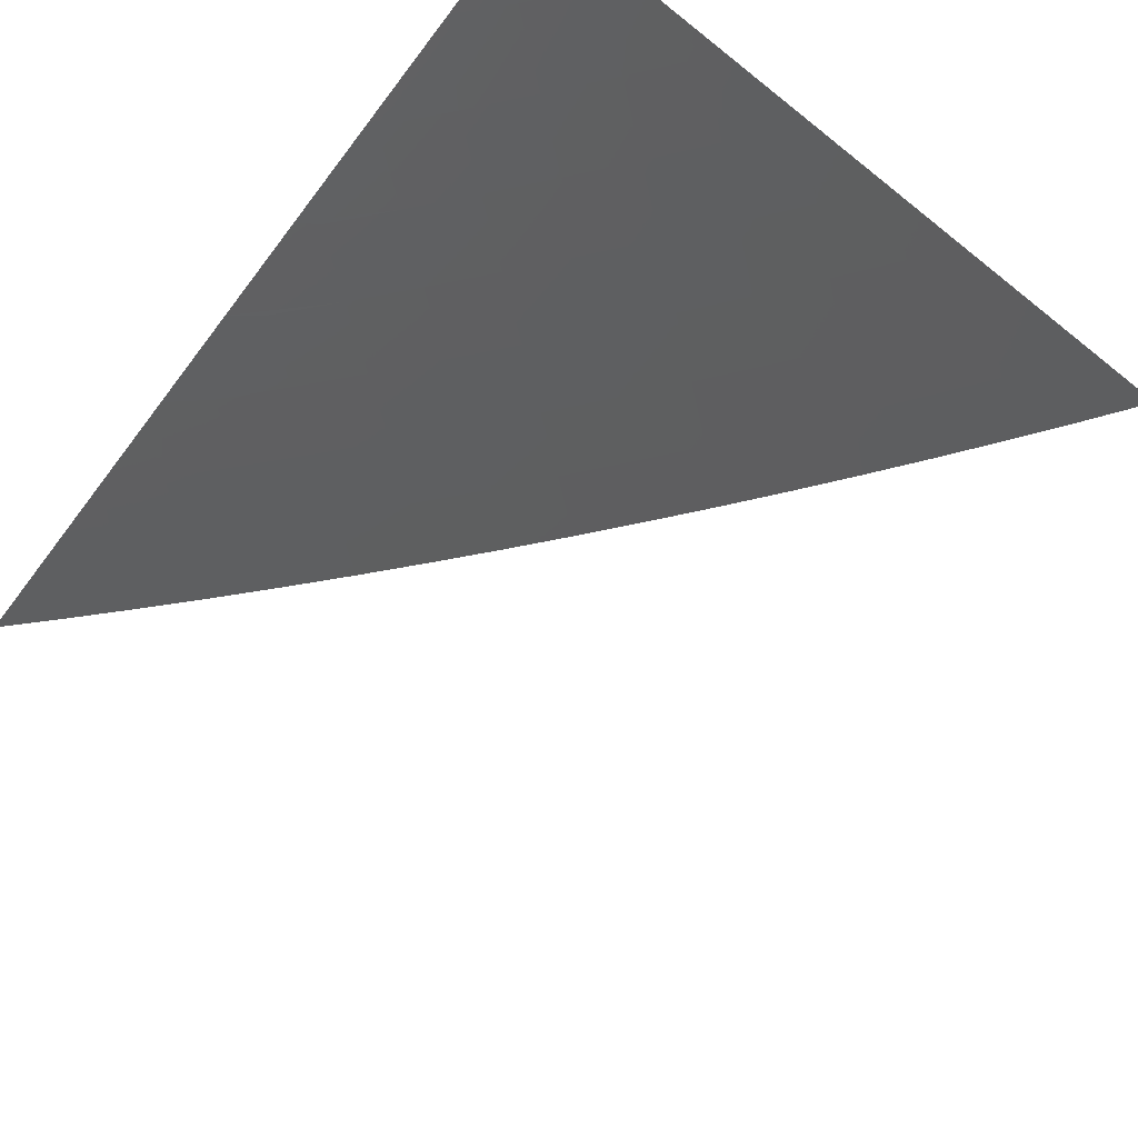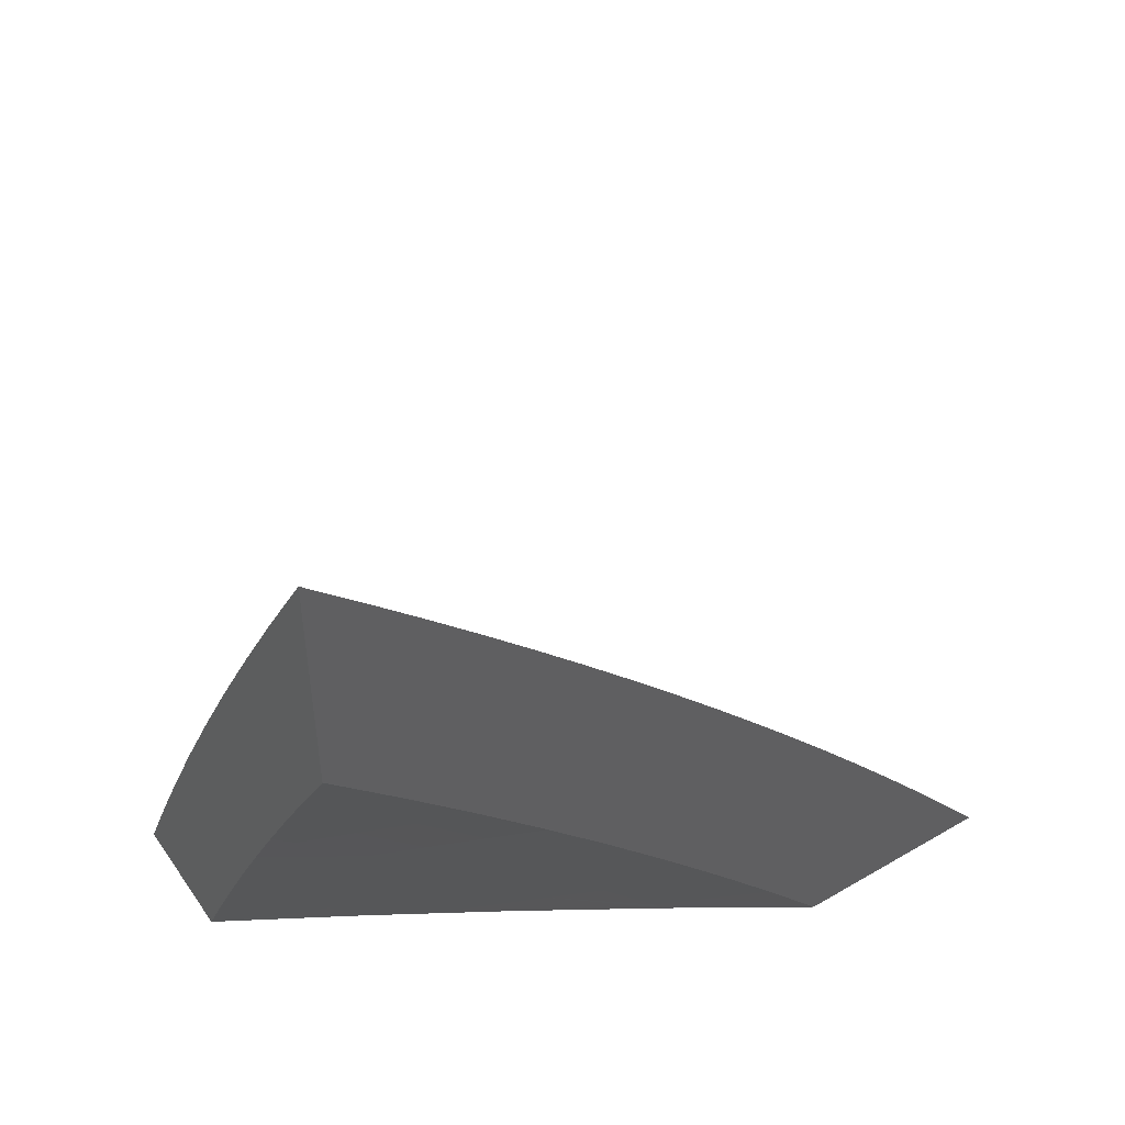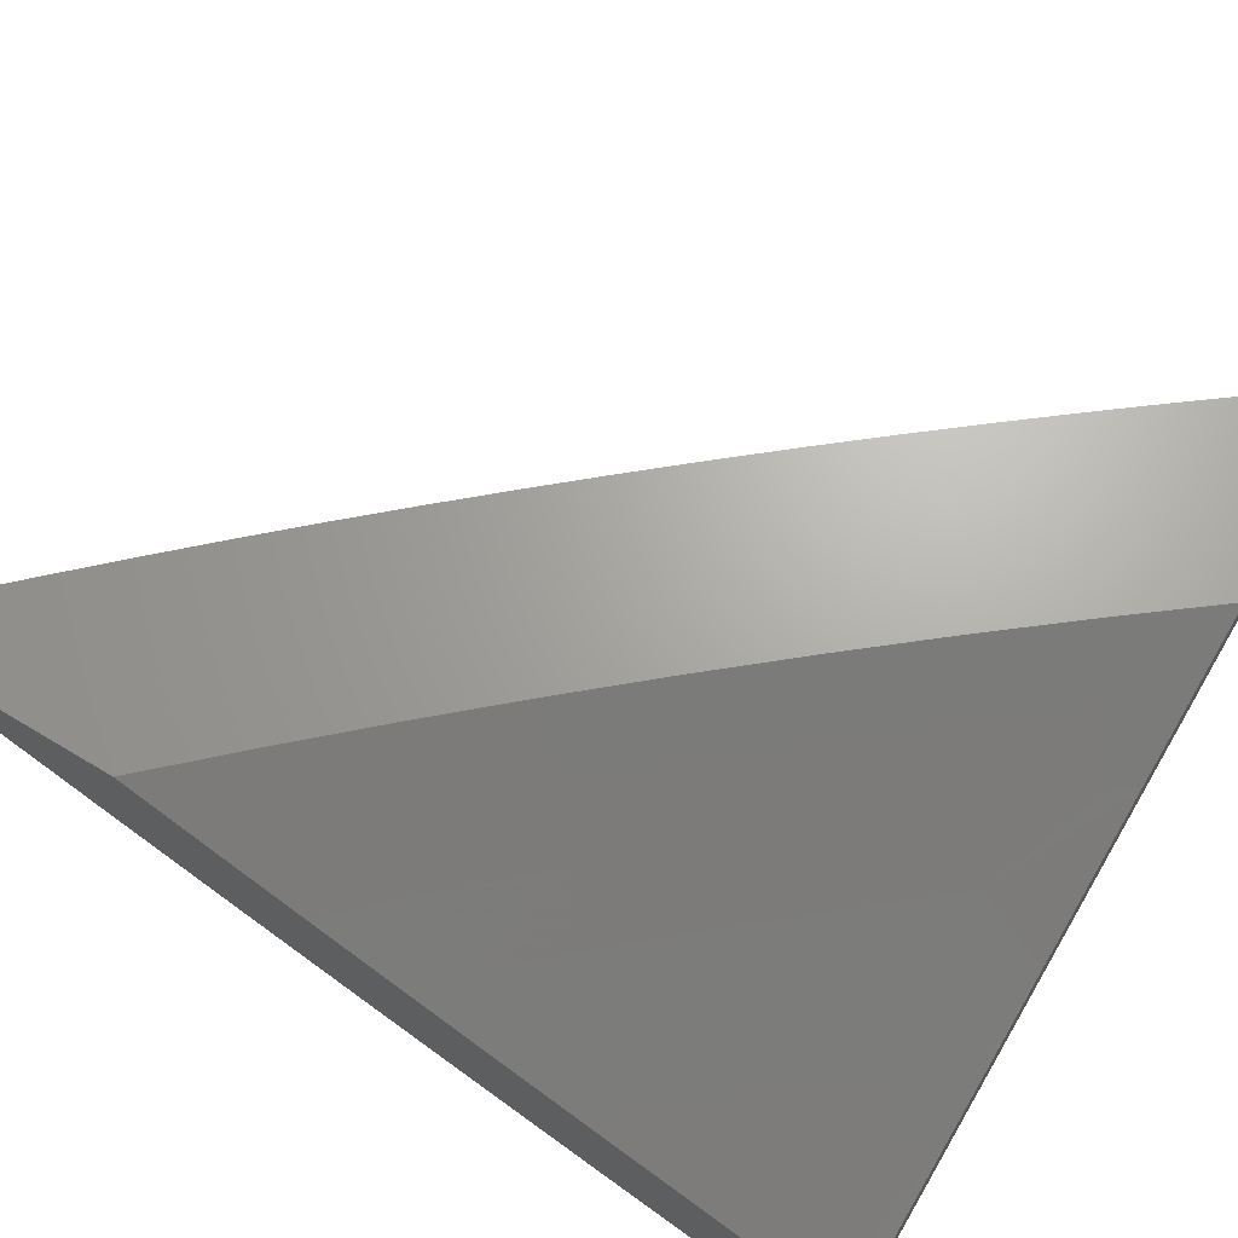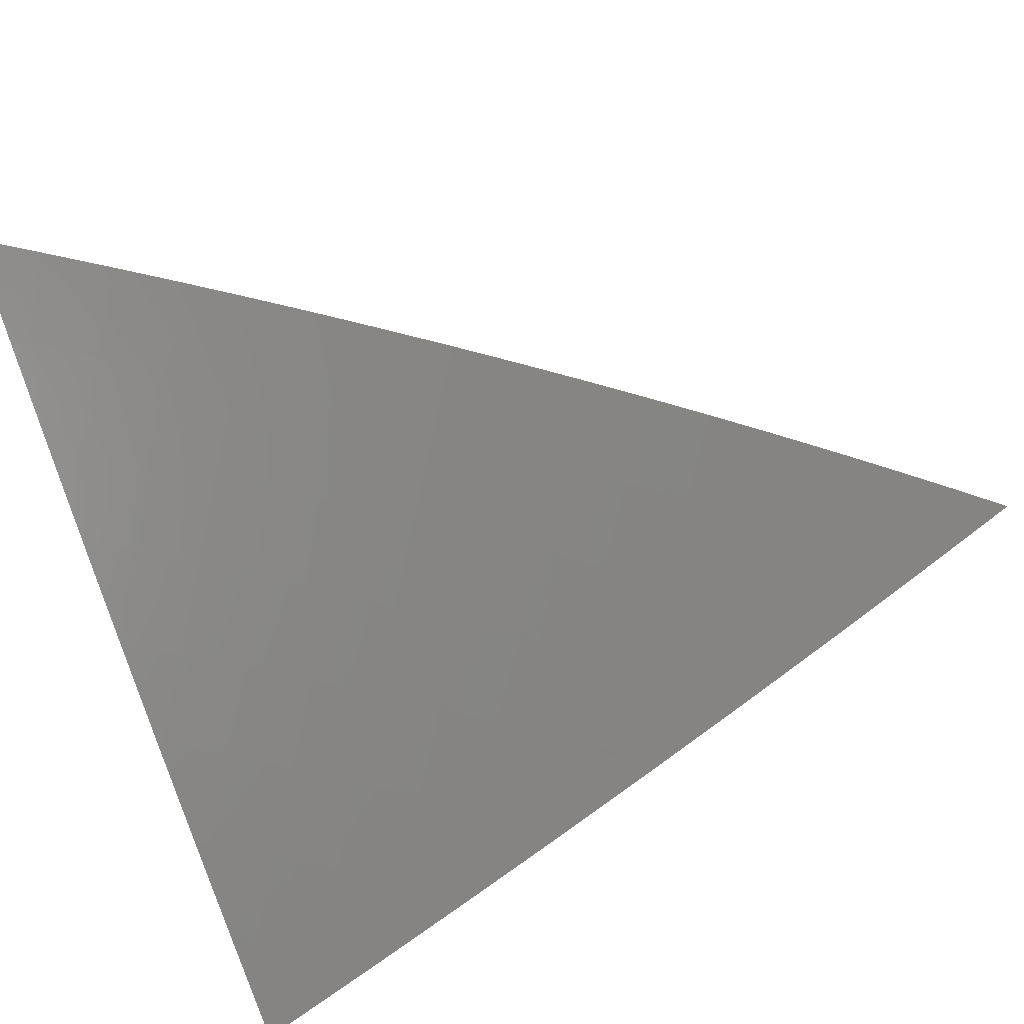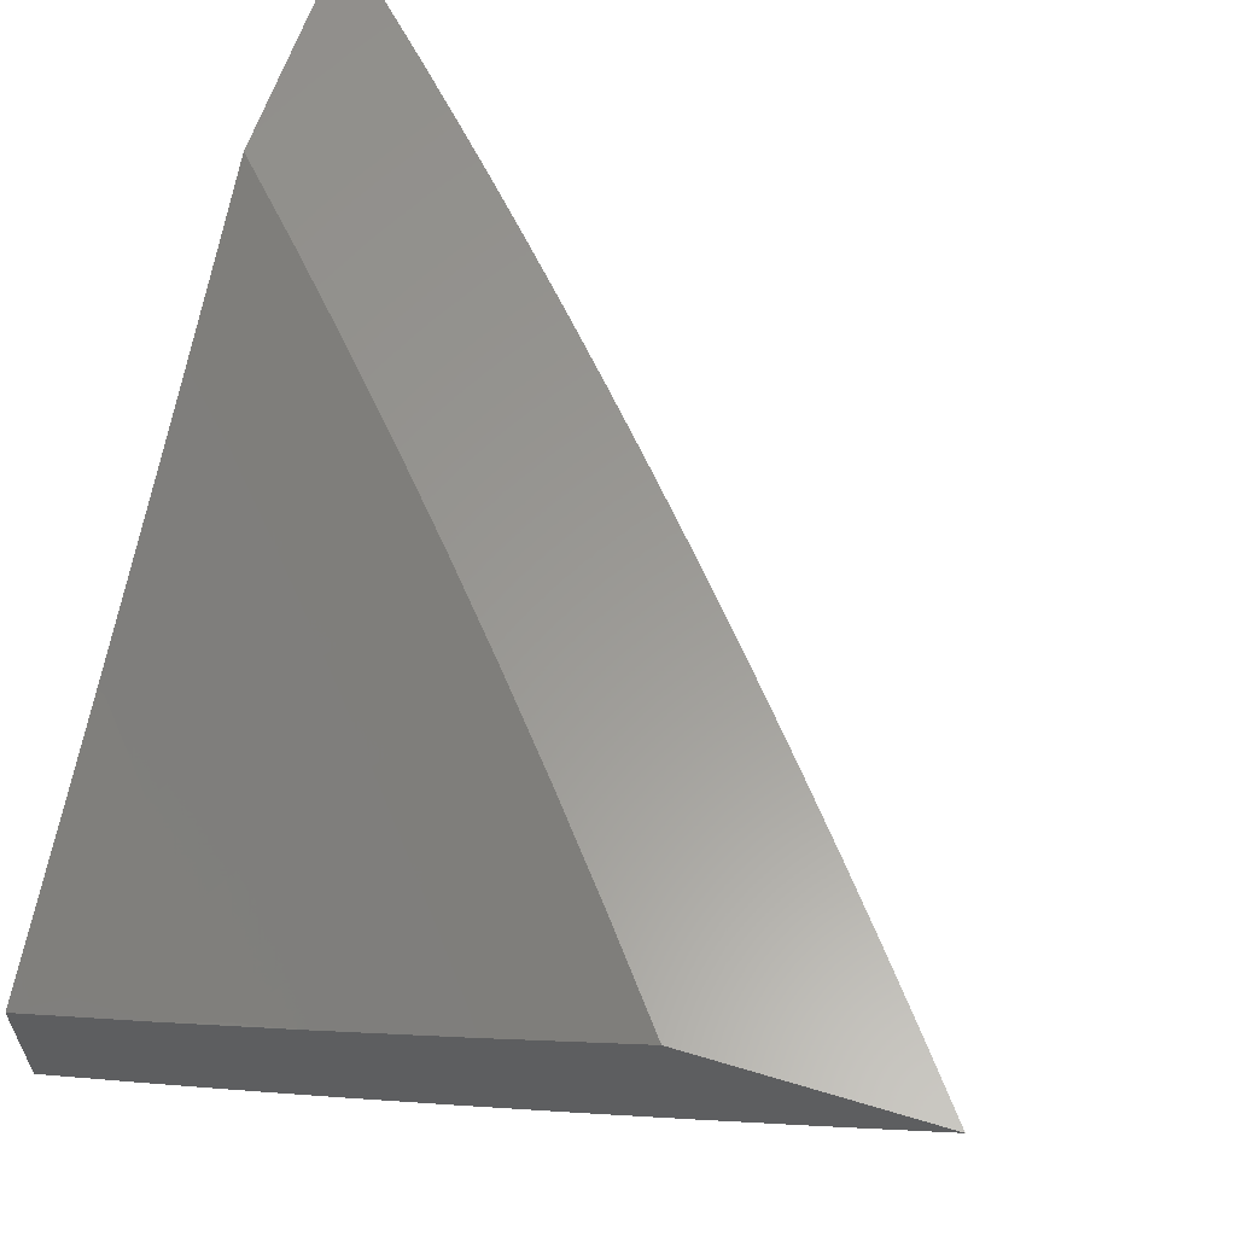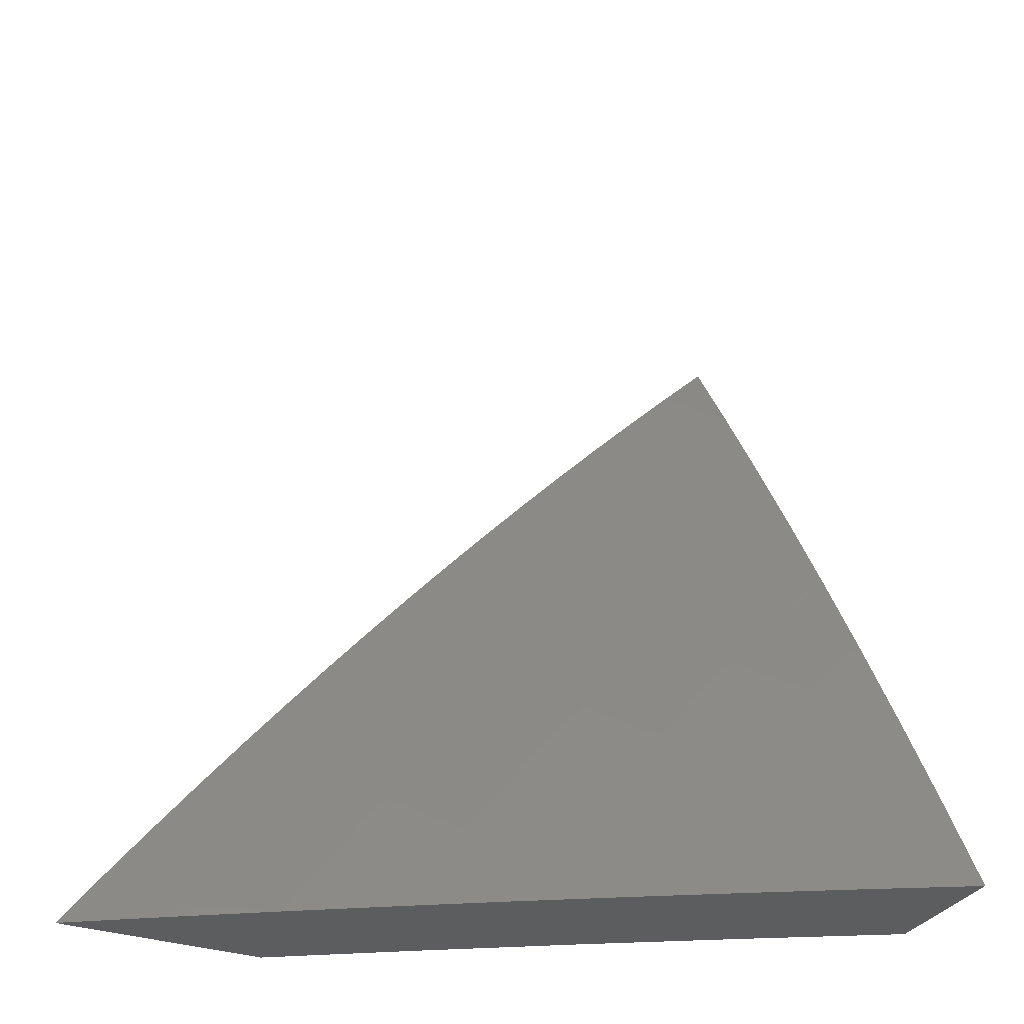
<metadata>
{"format":"stl","ext":"stl","renderer":"f3d","projection":"perspective","resolution":1024,"background":"white","views":[{"elev":-77.1,"azim":-38.1,"up":"+Z"},{"elev":49.3,"azim":-33.0,"up":"+Y"},{"elev":67.2,"azim":-58.9,"up":"+Z"},{"elev":-51.9,"azim":113.2,"up":"+Z"},{"elev":59.8,"azim":17.2,"up":"+Z"},{"elev":-32.0,"azim":154.3,"up":"+Y"}]}
</metadata>
<code>
# stl→obj: 139 verts, 274 faces
v 5.345 4 -9.072
v 5.458 4 -9
v 5.369 4.043 -9.036
v 5.404 4.07 -9
v 5.314 4.112 -9.036
v 5.349 4.139 -9
v 5.259 4.179 -9.036
v 5.293 4.207 -9
v 5.202 4.246 -9.036
v 5.236 4.274 -9
v 5.145 4.313 -9.036
v 5.179 4.341 -9
v 5.087 4.378 -9.036
v 5.12 4.407 -9
v 5.027 4.443 -9.036
v 5.06 4.472 -9
v 5 4.471 -9.037
v 5 4.537 -9
v 5 4.404 -9.073
v 5.053 4.349 -9.071
v 5 4.337 -9.109
v 5.019 4.32 -9.107
v 5 4.271 -9.144
v 5.077 4.255 -9.107
v 5.043 4.227 -9.142
v 5.133 4.19 -9.107
v 5.099 4.162 -9.142
v 5.189 4.124 -9.107
v 5.154 4.096 -9.142
v 5.244 4.057 -9.107
v 5.209 4.03 -9.142
v 5.231 4 -9.143
v 5.174 4.002 -9.176
v 5.116 4 -9.212
v 5.119 4.068 -9.176
v 5.084 4.04 -9.211
v 5.03 4.105 -9.211
v 5 4.068 -9.246
v 5 4.136 -9.213
v 5.064 4.133 -9.176
v 5.009 4.198 -9.176
v 5 4.203 -9.178
v 5.049 4.012 -9.245
v 5 4 -9.279
v 5.334 4.016 -9.071
v 5.279 4.084 -9.071
v 5.224 4.152 -9.071
v 5.168 4.218 -9.071
v 5.111 4.284 -9.071
v 5 4.74 -9
v 5.043 4.696 -9
v 5 4.649 -9.052
v 5.085 4.652 -9
v 5.04 4.611 -9.051
v 5.127 4.608 -9
v 5.082 4.567 -9.051
v 5.169 4.563 -9
v 5.123 4.522 -9.051
v 5.21 4.518 -9
v 5.164 4.478 -9.051
v 5.251 4.473 -9
v 5.205 4.433 -9.051
v 5.291 4.427 -9
v 5.245 4.387 -9.051
v 5.331 4.381 -9
v 5.285 4.341 -9.051
v 5.371 4.335 -9
v 5.324 4.295 -9.051
v 5.41 4.288 -9
v 5.363 4.249 -9.051
v 5.449 4.241 -9
v 5.401 4.202 -9.051
v 5.487 4.193 -9
v 5.439 4.155 -9.051
v 5.525 4.146 -9
v 5.476 4.108 -9.051
v 5.562 4.097 -9
v 5.513 4.061 -9.051
v 5.599 4.049 -9
v 5.55 4.013 -9.051
v 5.558 4 -9.051
v 5.48 4 -9.102
v 5.636 4 -9
v 5.401 4 -9.152
v 5.464 4.024 -9.101
v 5.322 4 -9.201
v 5.377 4.034 -9.15
v 5.427 4.071 -9.101
v 5.242 4 -9.25
v 5.291 4.042 -9.199
v 5.341 4.08 -9.15
v 5.39 4.118 -9.101
v 5.241 4.004 -9.248
v 5.162 4 -9.298
v 5.205 4.05 -9.248
v 5.155 4.011 -9.296
v 5.168 4.095 -9.248
v 5.118 4.056 -9.296
v 5.13 4.139 -9.248
v 5.081 4.1 -9.296
v 5.093 4.184 -9.248
v 5.044 4.144 -9.296
v 5.054 4.228 -9.248
v 5.006 4.187 -9.296
v 5 4.188 -9.3
v 5 4.094 -9.346
v 5.032 4.06 -9.344
v 5.069 4.016 -9.344
v 5 4 -9.391
v 5.081 4 -9.345
v 5 4.281 -9.252
v 5.016 4.272 -9.248
v 5.063 4.312 -9.199
v 5 4.374 -9.204
v 5 4.466 -9.154
v 5.031 4.441 -9.15
v 5.071 4.397 -9.15
v 5.024 4.356 -9.199
v 5 4.558 -9.104
v 5.036 4.526 -9.101
v 5.077 4.482 -9.101
v 5.118 4.437 -9.101
v 5.111 4.352 -9.15
v 5.102 4.268 -9.199
v 5.158 4.393 -9.101
v 5.15 4.308 -9.15
v 5.141 4.223 -9.199
v 5.198 4.348 -9.101
v 5.189 4.263 -9.15
v 5.179 4.179 -9.199
v 5.237 4.302 -9.101
v 5.228 4.218 -9.15
v 5.217 4.134 -9.199
v 5.276 4.257 -9.101
v 5.266 4.172 -9.15
v 5.254 4.088 -9.199
v 5.314 4.211 -9.101
v 5.303 4.126 -9.15
v 5.352 4.164 -9.101
f 1 2 3
f 3 2 4
f 3 4 5
f 5 4 6
f 5 6 7
f 7 6 8
f 7 8 9
f 9 8 10
f 9 10 11
f 11 10 12
f 11 12 13
f 13 12 14
f 13 14 15
f 15 14 16
f 15 16 17
f 17 16 18
f 17 19 15
f 15 19 13
f 13 19 20
f 20 19 21
f 20 21 22
f 22 21 23
f 22 23 24
f 24 23 25
f 24 25 26
f 26 25 27
f 26 27 28
f 28 27 29
f 28 29 30
f 30 29 31
f 30 31 32
f 32 31 33
f 32 33 34
f 34 33 35
f 34 35 36
f 36 35 37
f 36 37 38
f 38 37 39
f 39 37 40
f 39 40 41
f 41 40 27
f 41 27 25
f 23 42 25
f 25 42 41
f 42 39 41
f 36 38 43
f 43 38 44
f 43 44 34
f 32 1 30
f 30 1 45
f 30 45 46
f 46 45 3
f 46 3 5
f 45 1 3
f 28 30 46
f 46 5 47
f 47 5 7
f 47 7 48
f 48 7 9
f 48 9 49
f 49 9 11
f 49 11 20
f 20 11 13
f 35 33 31
f 35 31 29
f 26 28 47
f 47 28 46
f 26 47 48
f 43 34 36
f 27 40 29
f 29 40 35
f 40 37 35
f 24 26 48
f 24 48 49
f 22 24 49
f 22 49 20
f 50 51 52
f 52 51 53
f 52 53 54
f 54 53 55
f 54 55 56
f 56 55 57
f 56 57 58
f 58 57 59
f 58 59 60
f 60 59 61
f 60 61 62
f 62 61 63
f 62 63 64
f 64 63 65
f 64 65 66
f 66 65 67
f 66 67 68
f 68 67 69
f 68 69 70
f 70 69 71
f 70 71 72
f 72 71 73
f 72 73 74
f 74 73 75
f 74 75 76
f 76 75 77
f 76 77 78
f 78 77 79
f 78 79 80
f 80 79 81
f 80 81 82
f 79 83 81
f 84 85 82
f 82 85 78
f 82 78 80
f 86 87 84
f 84 87 88
f 84 88 85
f 85 88 78
f 89 90 86
f 86 90 91
f 86 91 87
f 87 91 92
f 87 92 88
f 88 92 74
f 88 74 76
f 90 89 93
f 93 89 94
f 93 94 95
f 95 94 96
f 95 96 97
f 97 96 98
f 97 98 99
f 99 98 100
f 99 100 101
f 101 100 102
f 101 102 103
f 103 102 104
f 103 104 105
f 105 104 102
f 105 102 106
f 106 102 100
f 106 100 107
f 107 100 108
f 107 108 109
f 109 108 110
f 110 108 98
f 110 98 96
f 94 110 96
f 109 106 107
f 105 111 103
f 103 111 112
f 103 112 113
f 113 112 111
f 113 111 114
f 115 116 114
f 114 116 117
f 114 117 118
f 118 117 113
f 118 113 114
f 119 120 115
f 115 120 121
f 115 121 116
f 116 121 117
f 52 54 119
f 119 54 56
f 119 56 120
f 120 56 58
f 120 58 121
f 121 58 122
f 121 122 117
f 117 122 123
f 117 123 113
f 113 123 124
f 113 124 103
f 103 124 101
f 88 76 78
f 58 60 122
f 122 60 125
f 122 125 123
f 123 125 126
f 123 126 124
f 124 126 127
f 124 127 101
f 101 127 99
f 60 62 125
f 125 62 128
f 125 128 126
f 126 128 129
f 126 129 127
f 127 129 130
f 127 130 99
f 99 130 97
f 62 64 128
f 128 64 131
f 128 131 129
f 129 131 132
f 129 132 130
f 130 132 133
f 130 133 97
f 97 133 95
f 64 66 131
f 131 66 134
f 131 134 132
f 132 134 135
f 132 135 133
f 133 135 136
f 133 136 95
f 95 136 93
f 66 68 134
f 134 68 137
f 134 137 135
f 135 137 138
f 135 138 136
f 136 138 90
f 136 90 93
f 108 100 98
f 68 70 137
f 137 70 139
f 137 139 138
f 138 139 91
f 138 91 90
f 70 72 139
f 139 72 92
f 139 92 91
f 74 92 72
f 109 44 106
f 106 44 38
f 106 38 105
f 105 38 39
f 105 39 111
f 111 39 42
f 111 42 114
f 114 42 23
f 114 23 21
f 114 21 115
f 115 21 19
f 115 19 119
f 119 19 17
f 119 17 52
f 52 17 18
f 52 18 50
f 16 55 18
f 18 55 53
f 18 53 51
f 55 16 57
f 57 16 14
f 57 14 59
f 59 14 61
f 61 14 12
f 61 12 63
f 63 12 10
f 63 10 65
f 65 10 67
f 67 10 8
f 67 8 69
f 69 8 6
f 69 6 71
f 71 6 73
f 73 6 4
f 73 4 75
f 75 4 2
f 75 2 77
f 77 2 79
f 79 2 83
f 51 50 18
f 1 82 2
f 2 82 81
f 2 81 83
f 82 1 84
f 84 1 32
f 84 32 86
f 86 32 89
f 89 32 34
f 89 34 94
f 94 34 44
f 94 44 110
f 110 44 109

</code>
